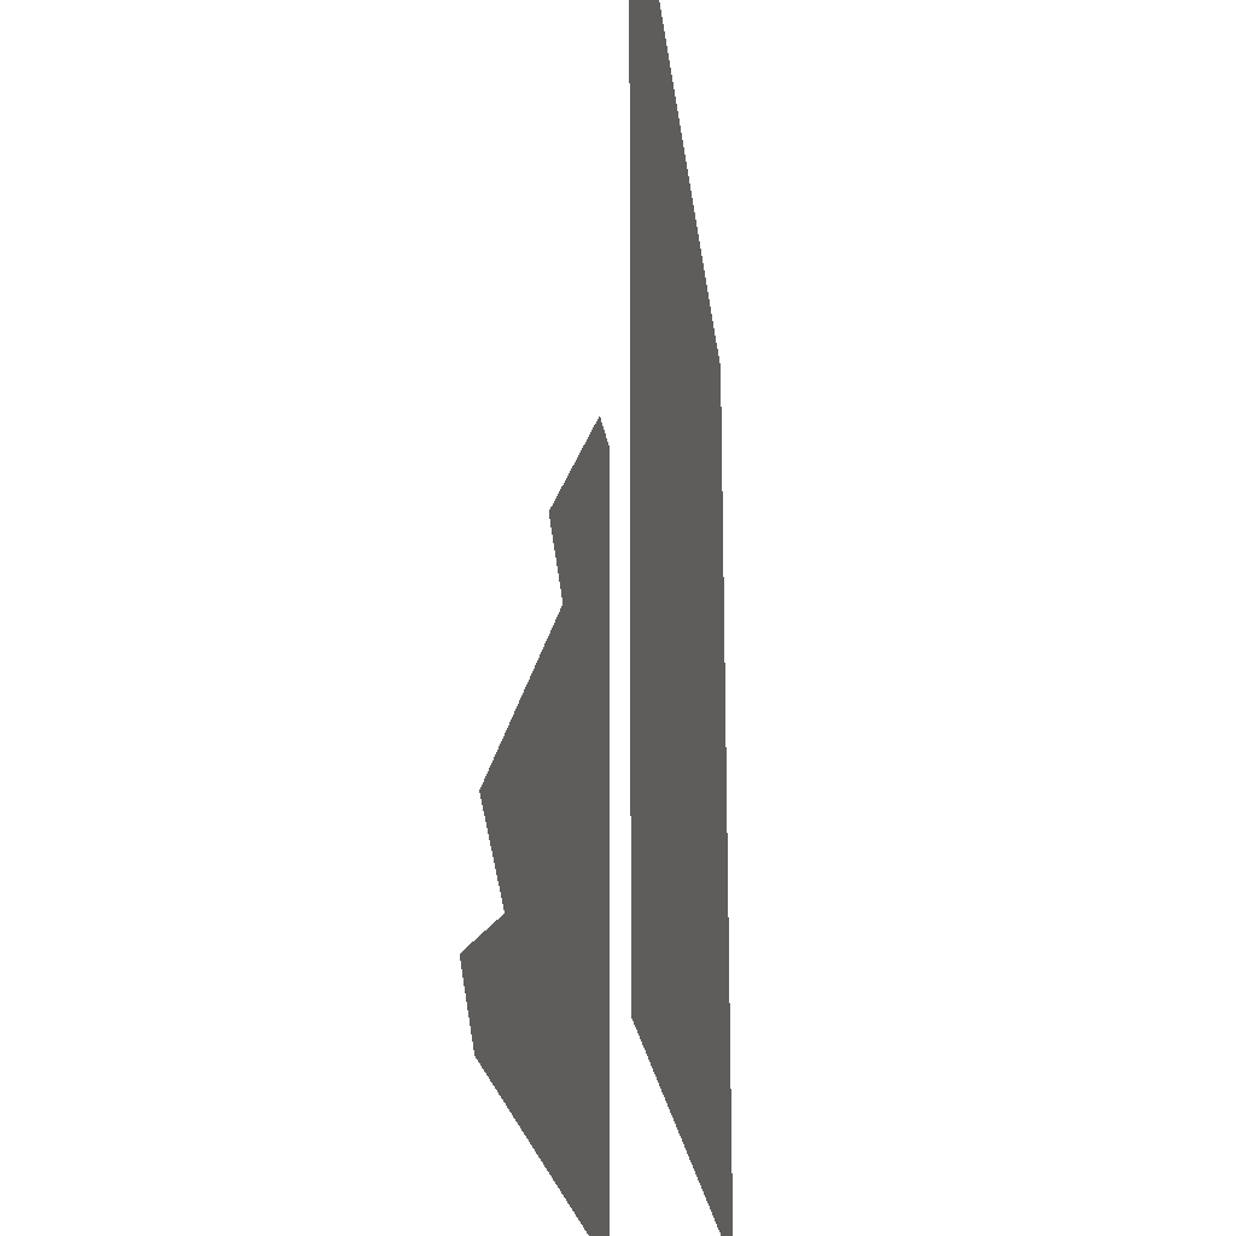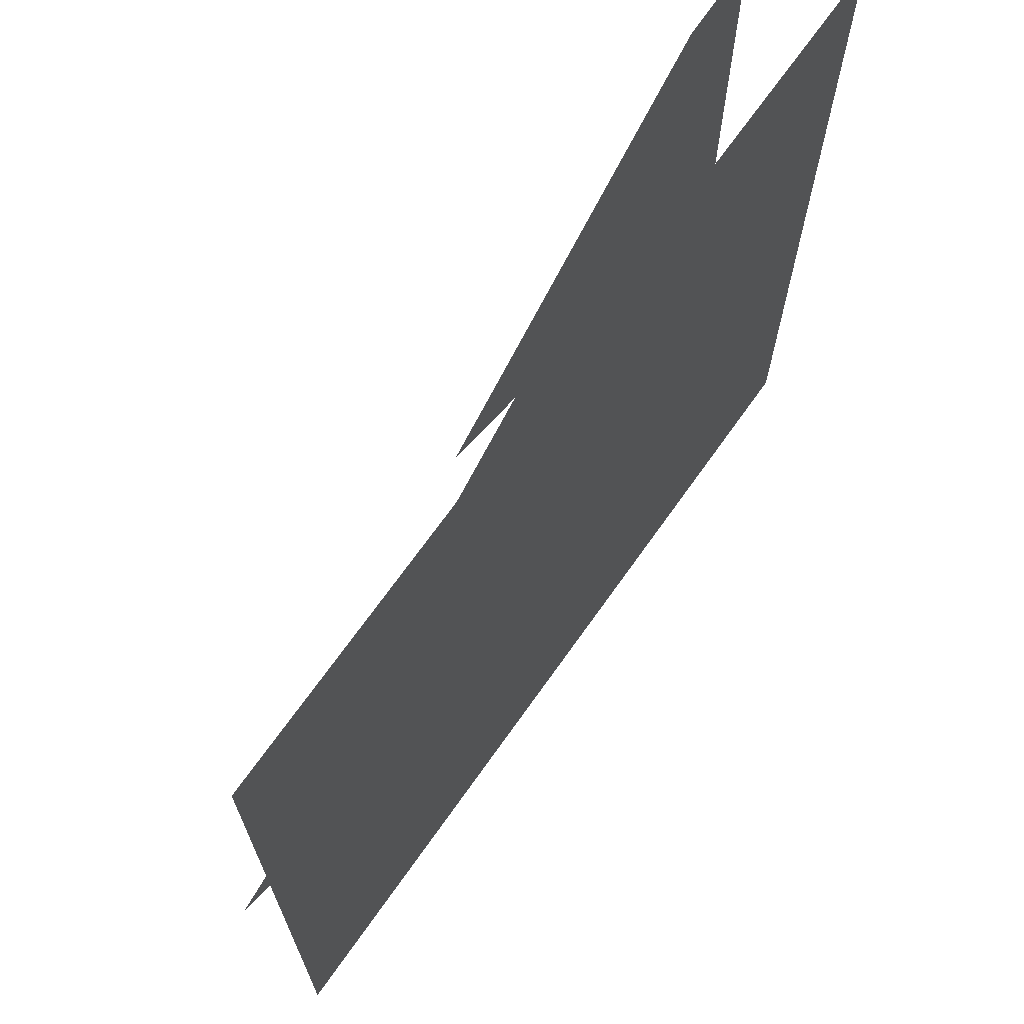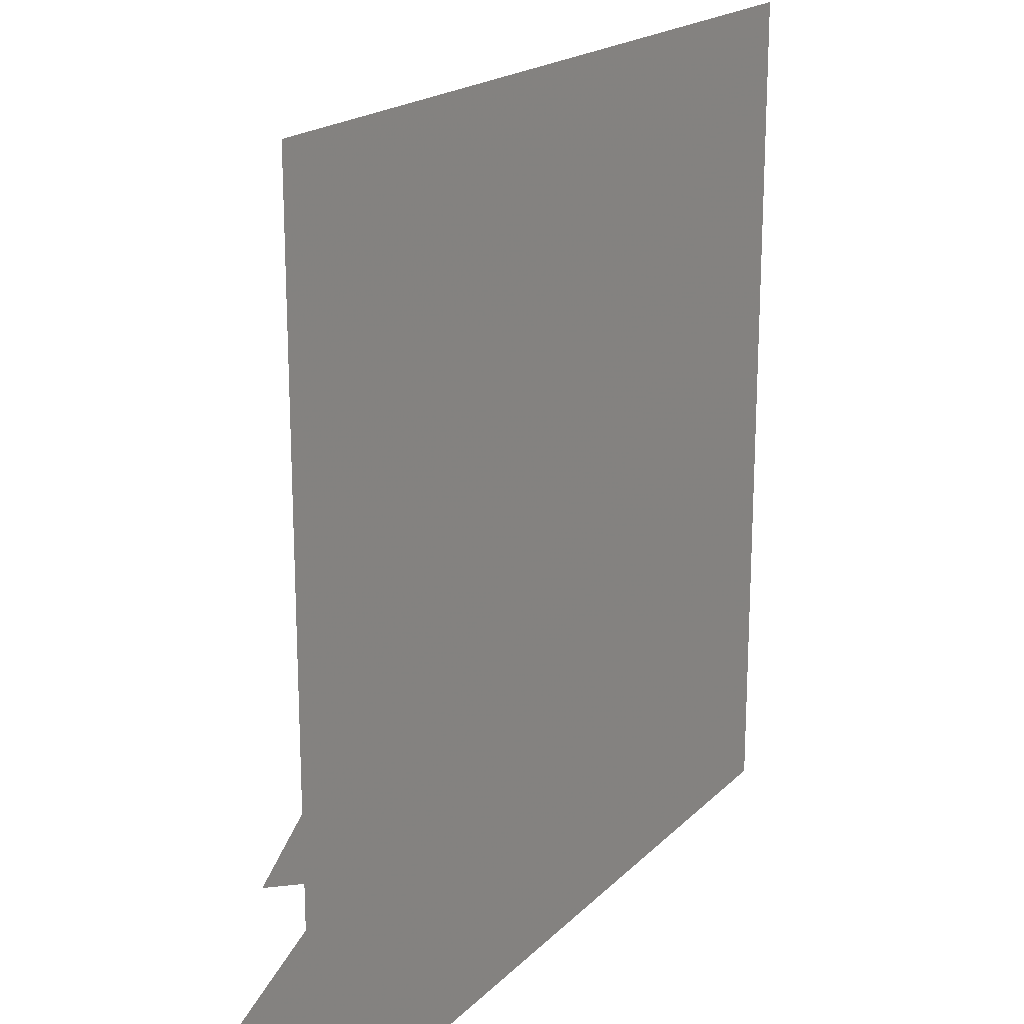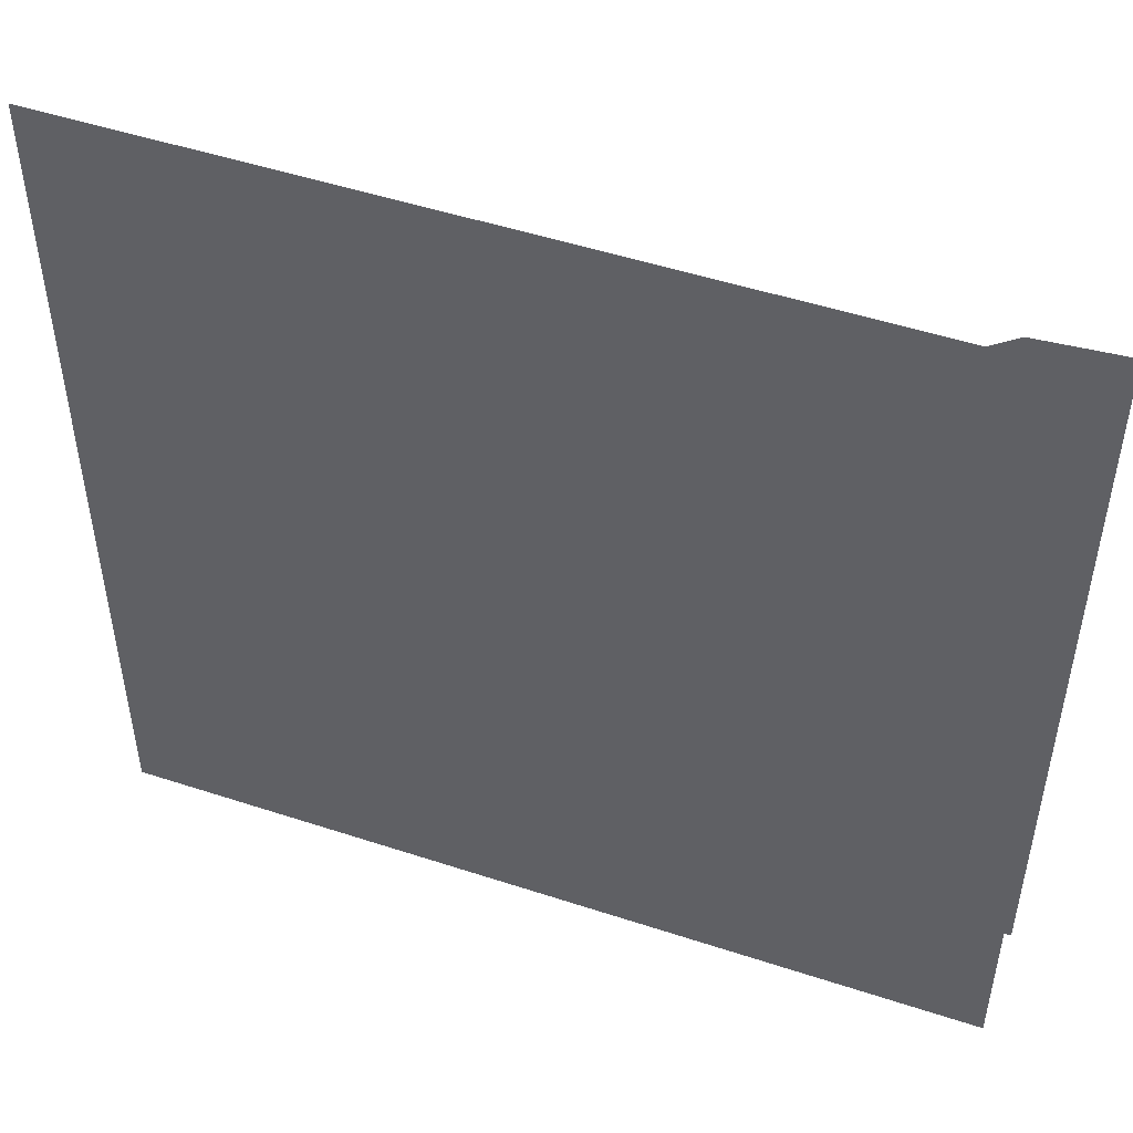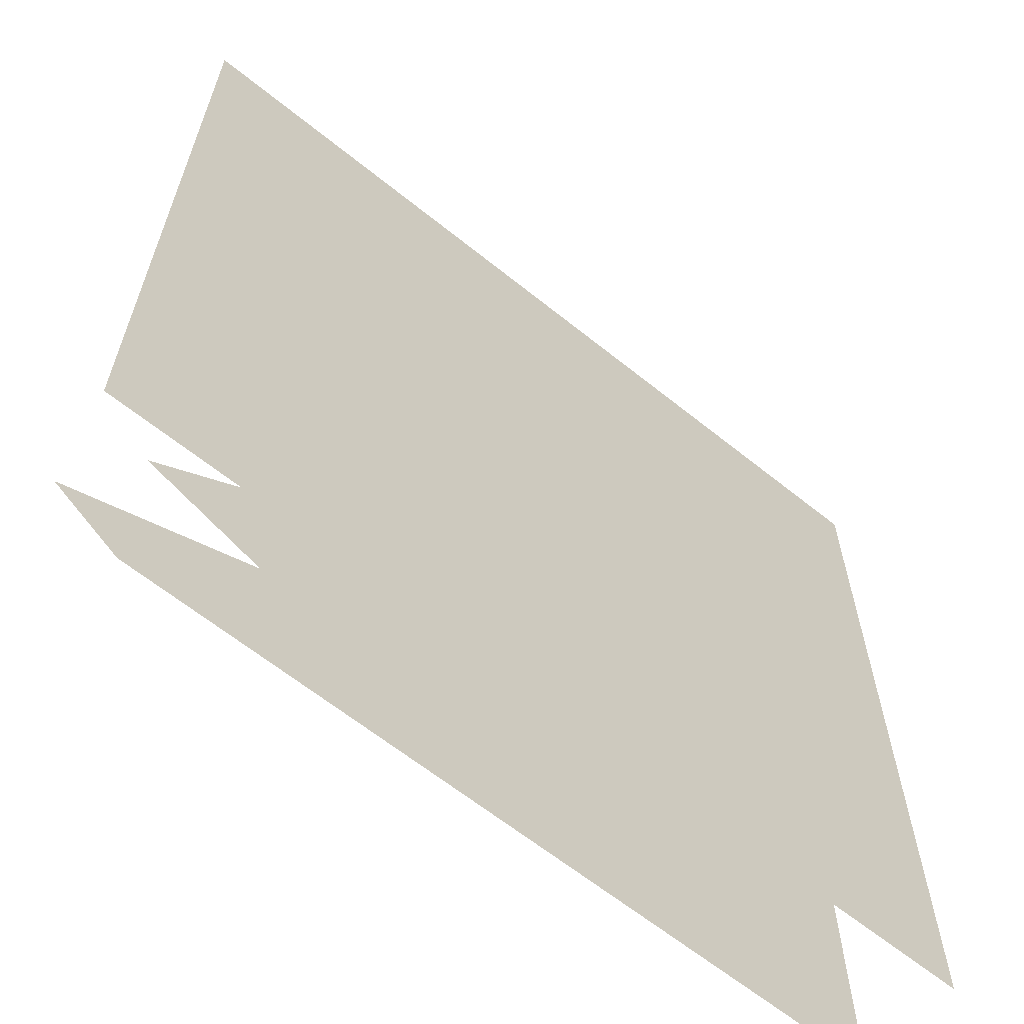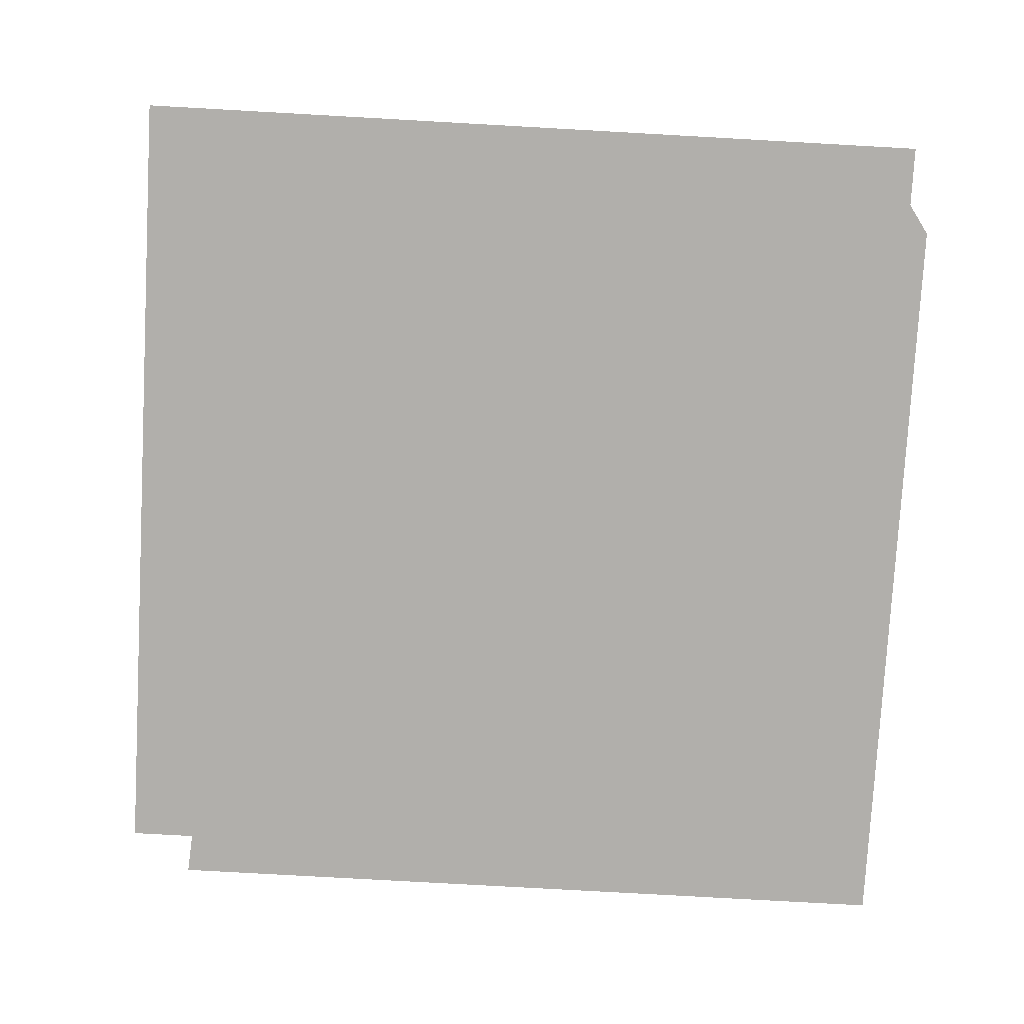
<metadata>
{"format":"obj","ext":"obj","renderer":"f3d","projection":"perspective","resolution":1024,"background":"white","views":[{"elev":-21.9,"azim":96.1,"up":"+Z"},{"elev":69.5,"azim":125.3,"up":"+Z"},{"elev":19.2,"azim":120.2,"up":"+Z"},{"elev":49.8,"azim":-160.1,"up":"+Z"},{"elev":-63.6,"azim":140.9,"up":"+Z"},{"elev":-78.3,"azim":86.8,"up":"+Y"}]}
</metadata>
<code>
o item/sliding_piece/28
v -64 16 64
v -64 16 -64
v 64 16 -64
v 64 16 64
v -64 0 -64
v -12 0 7
v -64 0 52
v -51 0 51
v 2 0 13
v 33 0 -45
v 51 0 -38
v 39 0 -64
v 61 0 -57
v 51 0 -64
v -64 16 64
v -64 16 64
v -64 16 64
v -64 16 64
v -64 16 64
v -64 16 64
v -64 16 64
v -64 16 64
v -64 16 64
v -64 16 64
v -64 16 64
v -64 16 64
v -64 16 64
v -64 16 64
v -64 16 64
v -64 16 64
v -64 16 64
v -64 16 64
v -64 16 64
v -64 16 64
v -64 16 64
v -64 16 64
v -64 16 64
v -64 16 64
v -64 16 64
v -64 16 64
v -64 16 64
v -64 16 64
v -64 16 64
v -64 16 64
v -64 16 64
f 1 2 3
f 1 3 4
f 5 6 7
f 7 6 8
f 8 6 9
f 10 11 6
f 10 6 5
f 10 5 12
f 10 12 13
f 13 12 14

</code>
